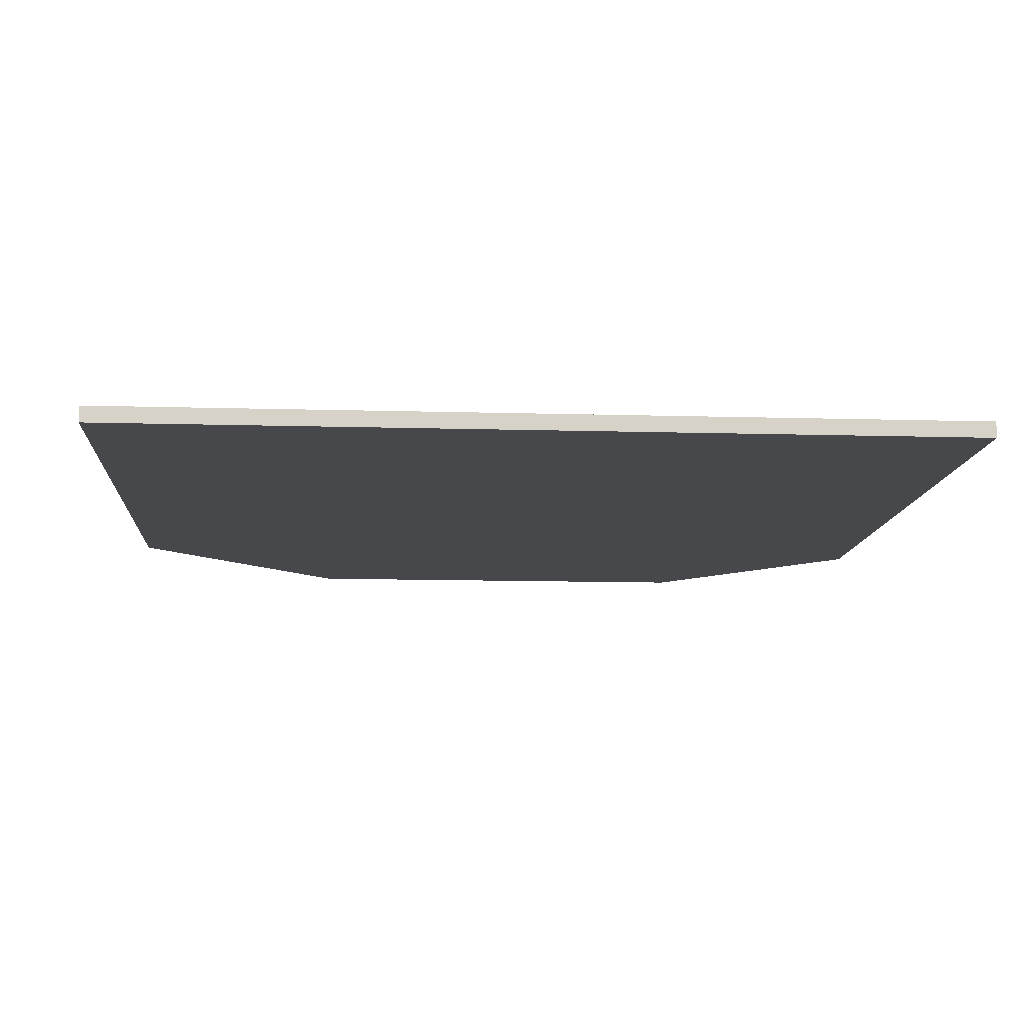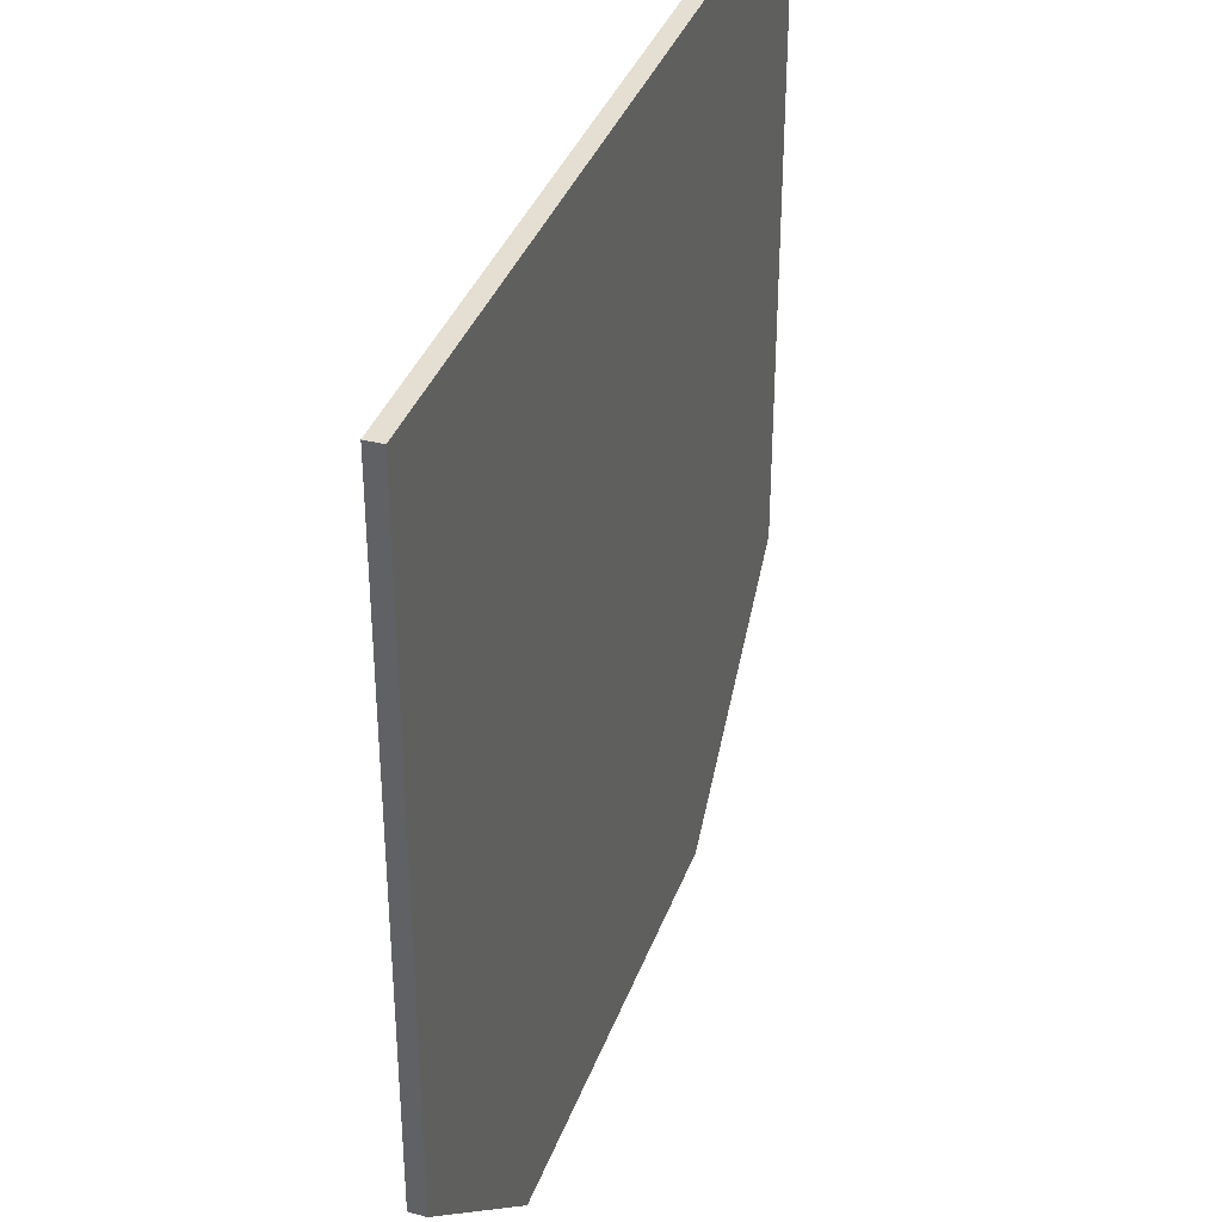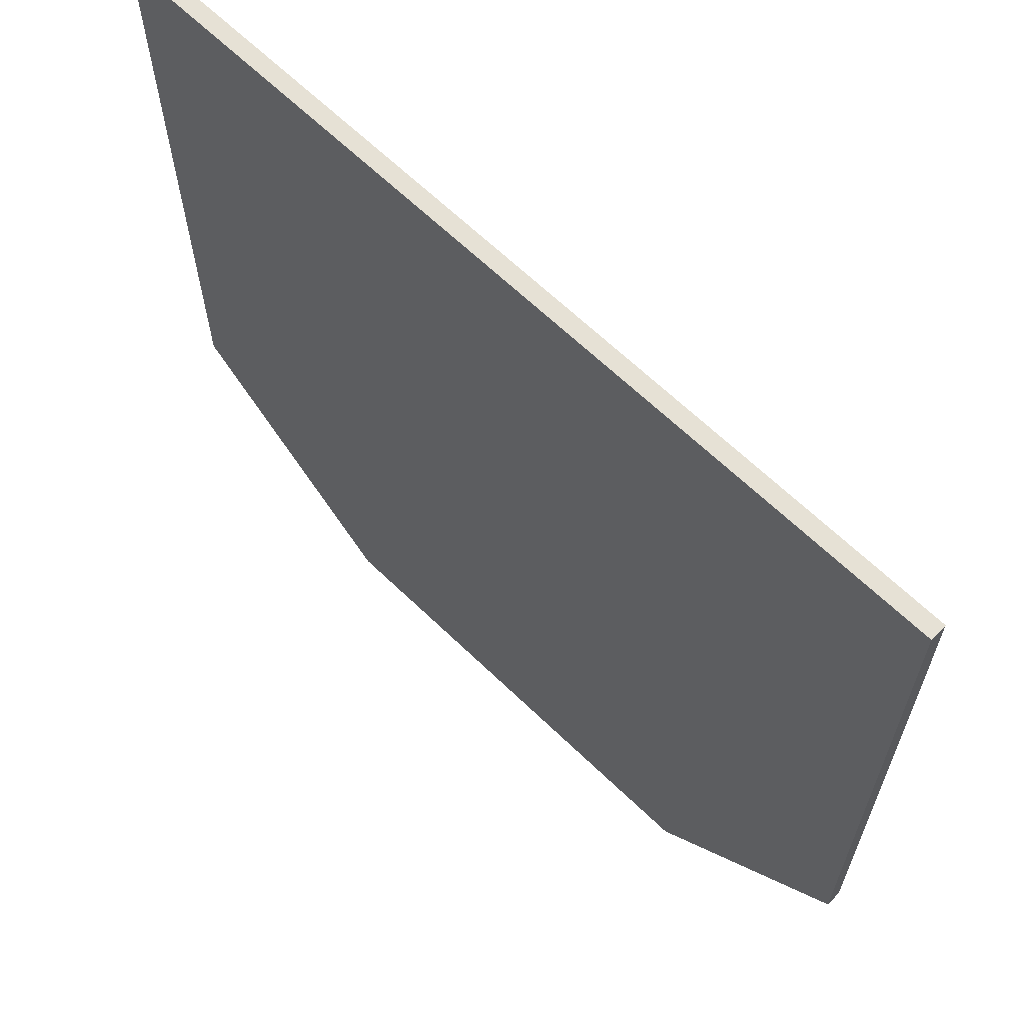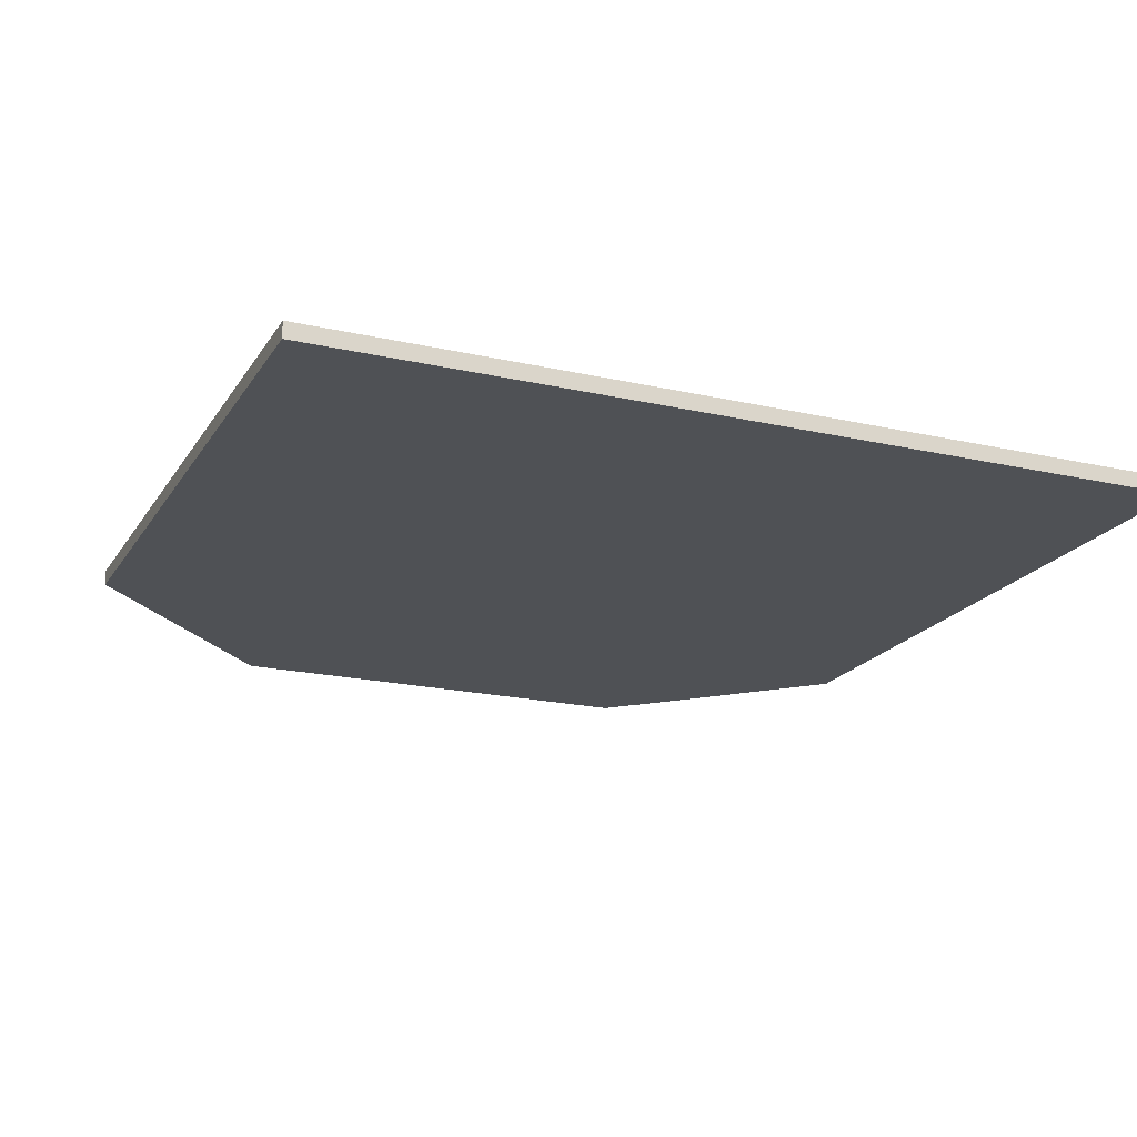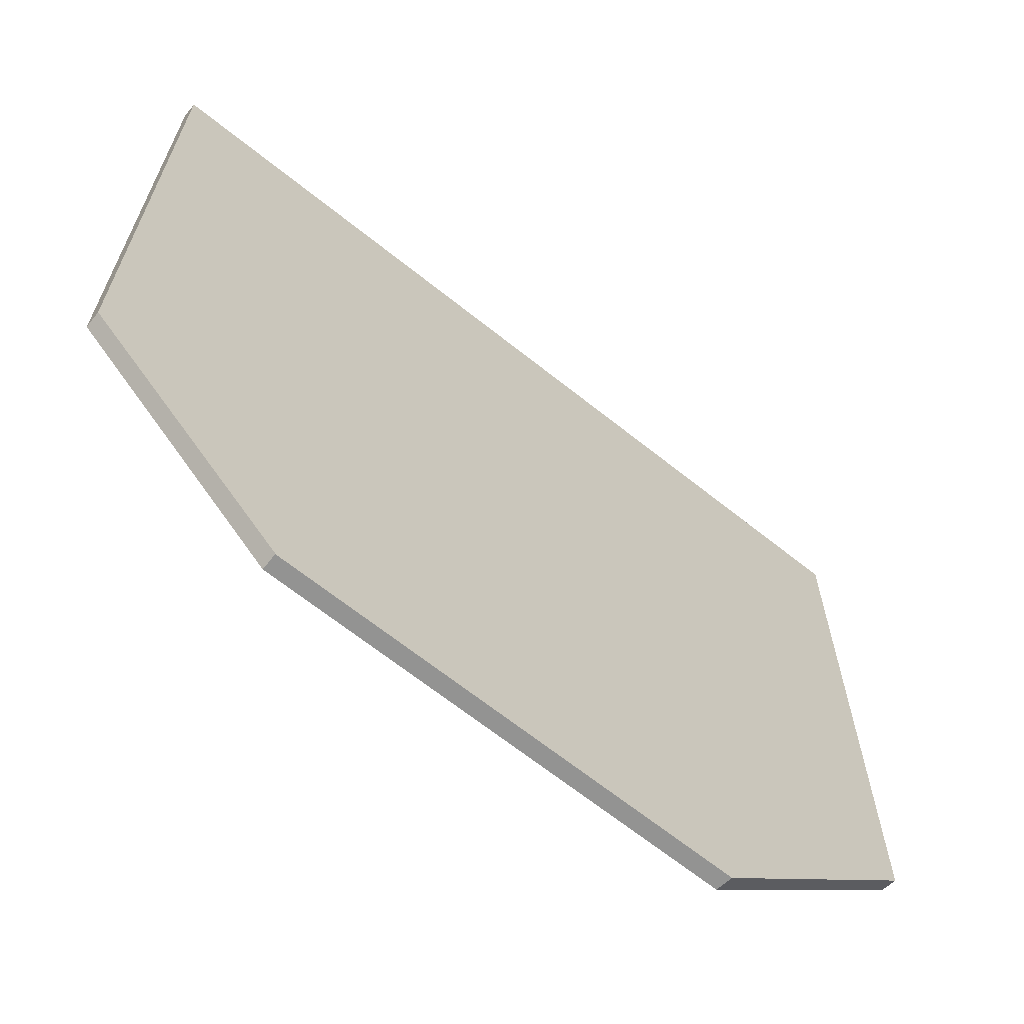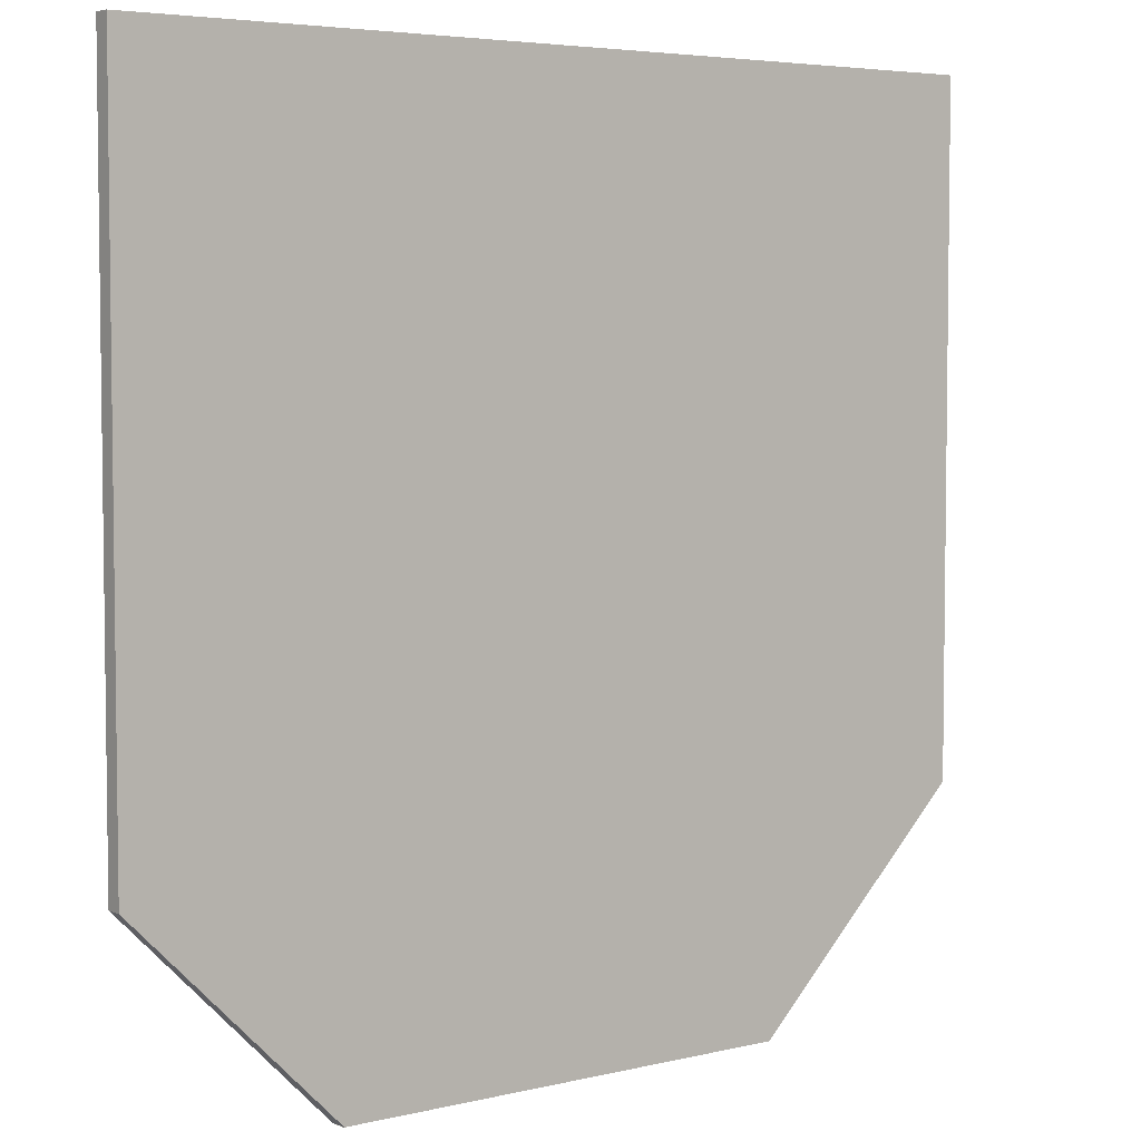
<metadata>
{"format":"obj","ext":"obj","renderer":"f3d","projection":"perspective","resolution":1024,"background":"white","views":[{"elev":-11.3,"azim":-4.1,"up":"+Y"},{"elev":37.0,"azim":108.8,"up":"+Z"},{"elev":64.7,"azim":44.2,"up":"+Z"},{"elev":-19.6,"azim":-23.1,"up":"+Y"},{"elev":-66.6,"azim":141.3,"up":"+Z"},{"elev":4.8,"azim":142.4,"up":"+Z"}]}
</metadata>
<code>
g Cube.145_Cube.194
v -33.79 -16.88 1.724
v 34.27 -16.88 1.724
v -33.79 -15.61 1.724
v 34.27 -15.61 1.724
v 34.27 -16.88 -50.82
v -33.79 -15.61 -49.57
v -16.91 -15.61 -66.37
v -16.7 -16.88 -66.37
v -33.79 -16.88 -49.21
v 34.27 -15.61 -50.83
v 18.6 -15.61 -66.37
v 18.66 -16.88 -66.37
v 18.68 -15.61 -66.37
v 15.72 -16.88 -64.09
g Cube.145_zemin_yeşil
f 1 9 8 14 12 5 2
f 11 10 5 12
f 4 10 11 7 6 3
f 3 6 9 1
f 2 4 3 1
f 10 4 2 5
f 8 9 6 7
f 12 14 8
f 13 12 8 7 11

</code>
